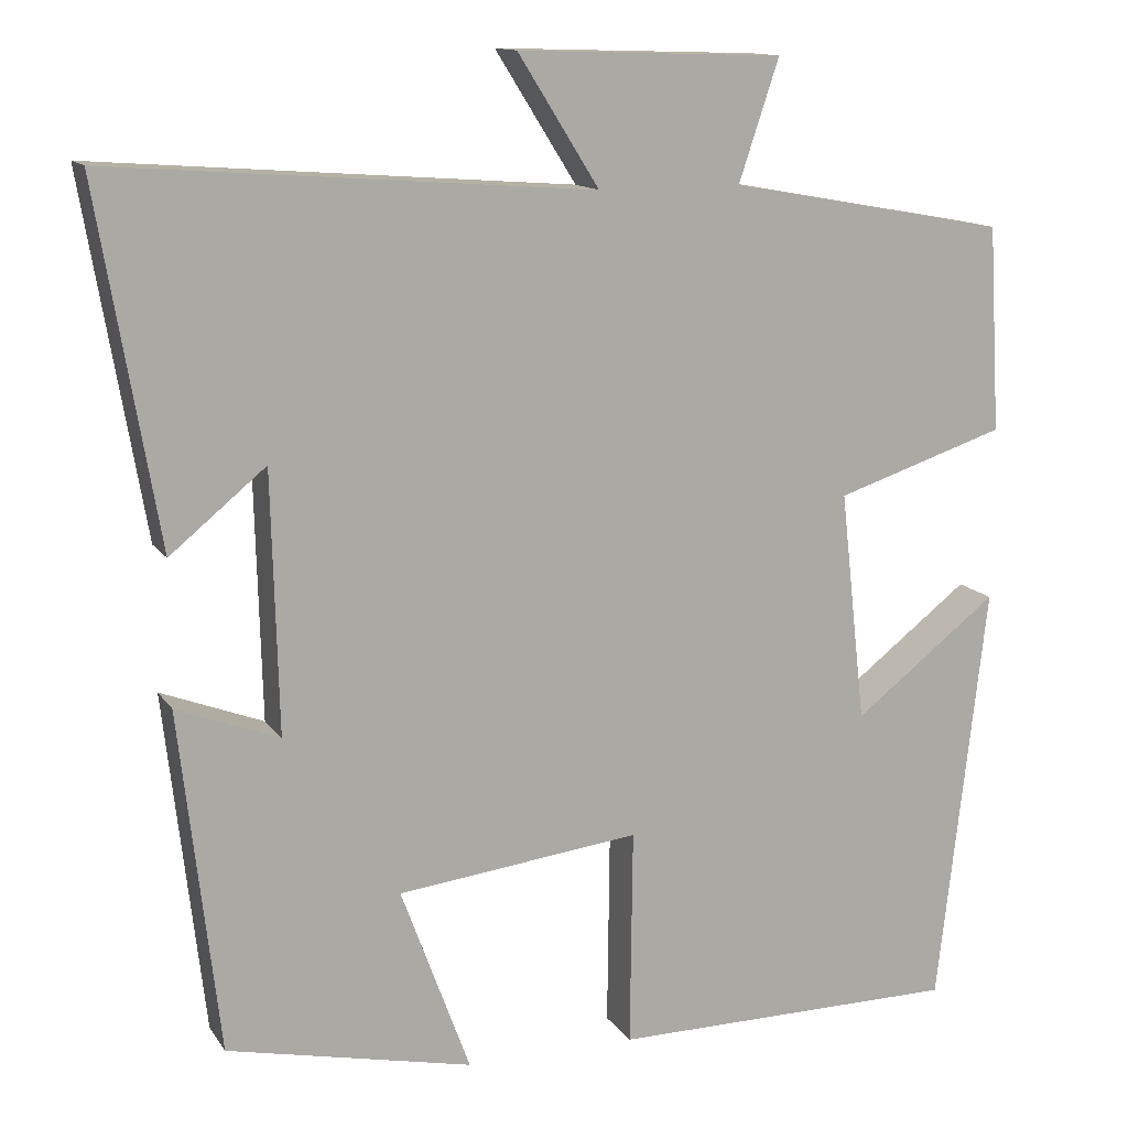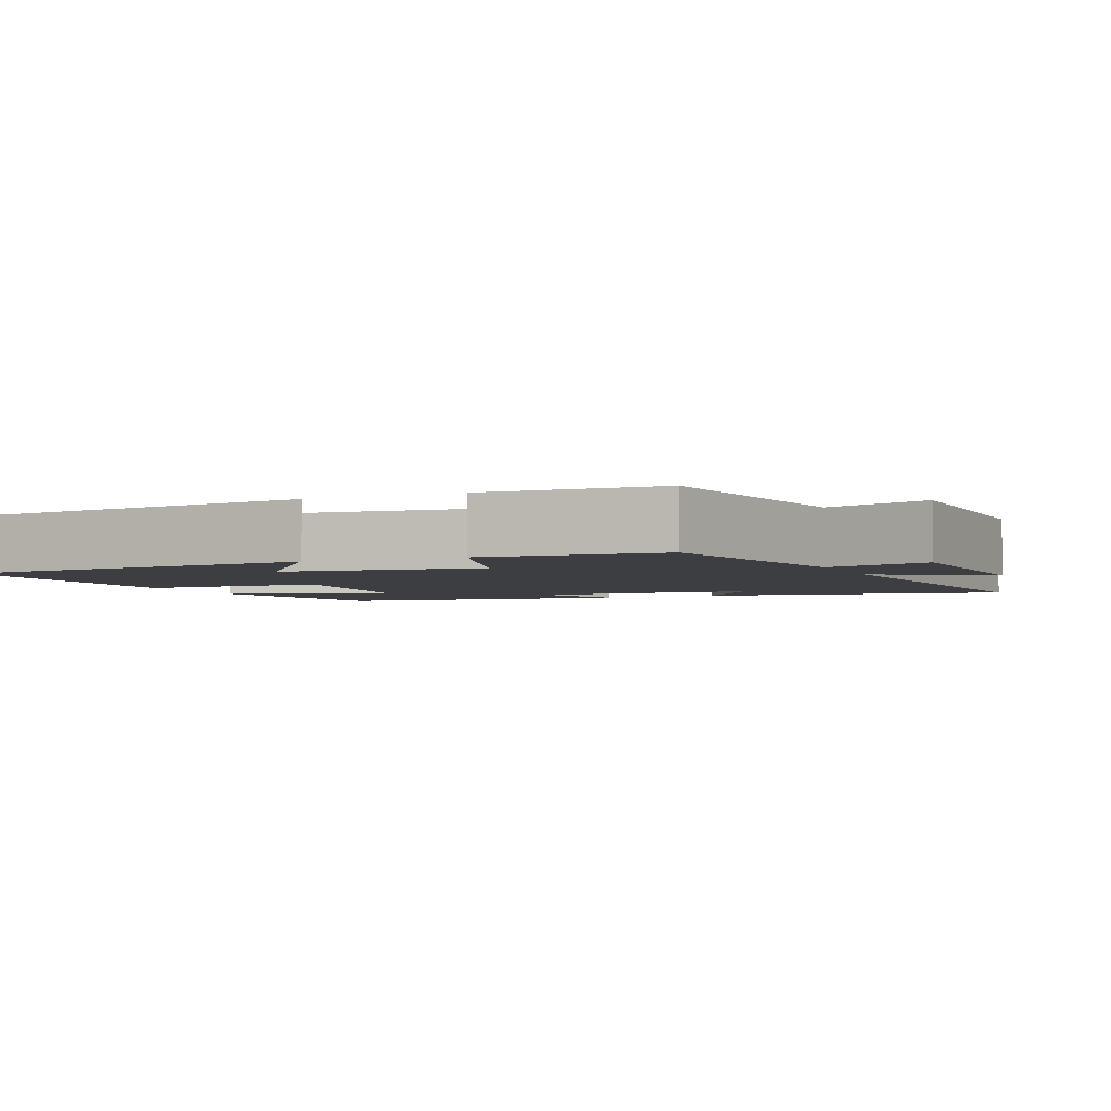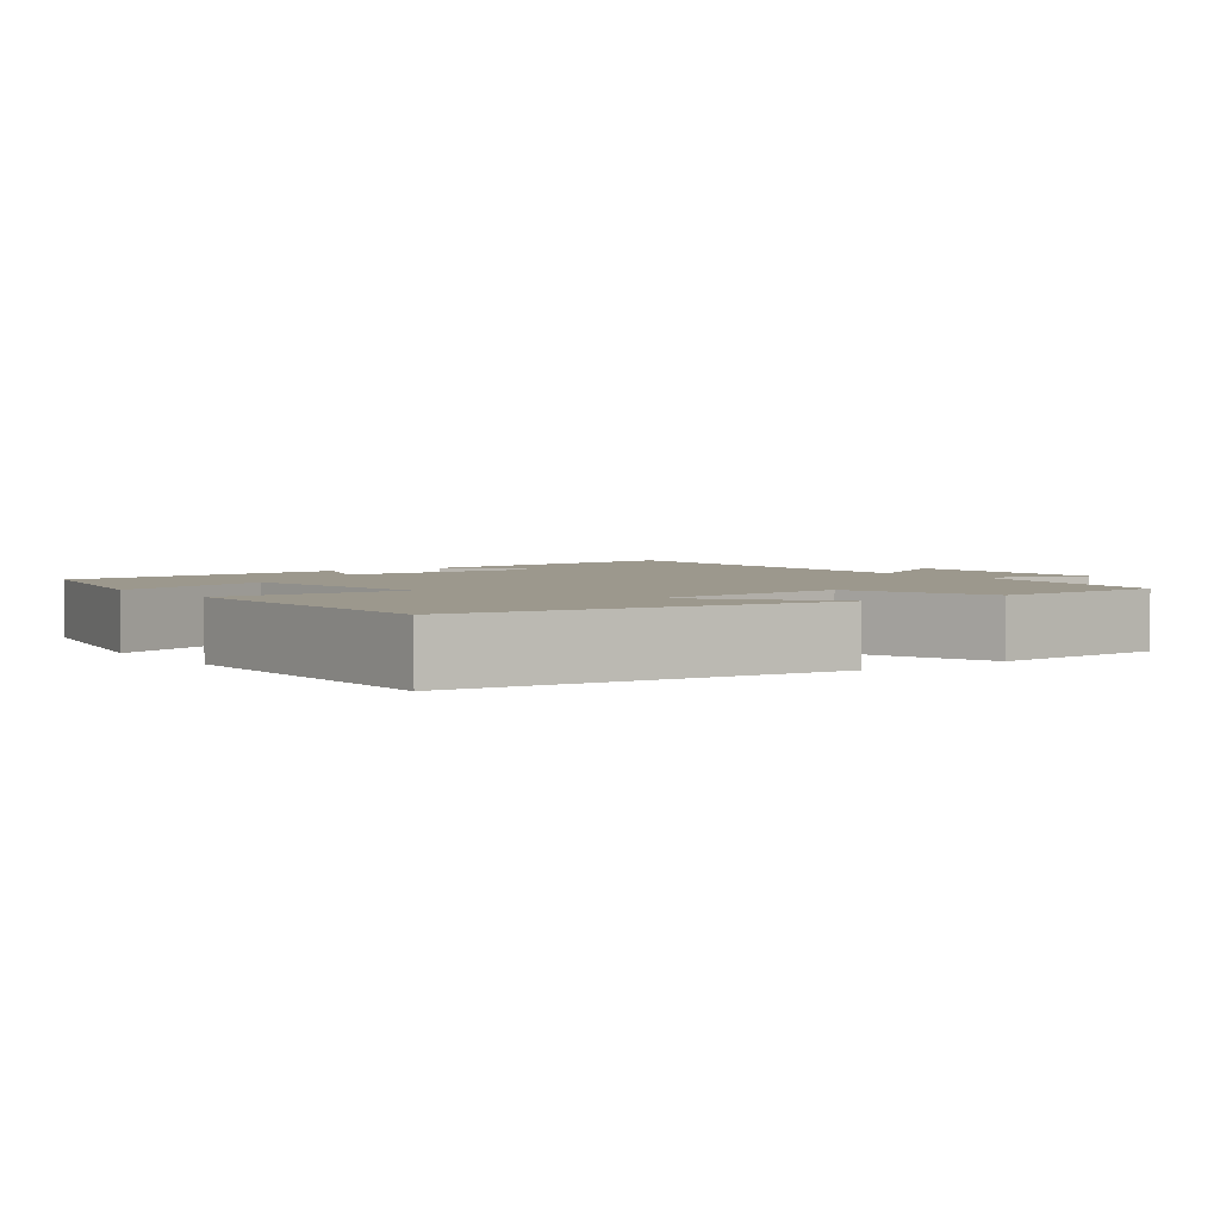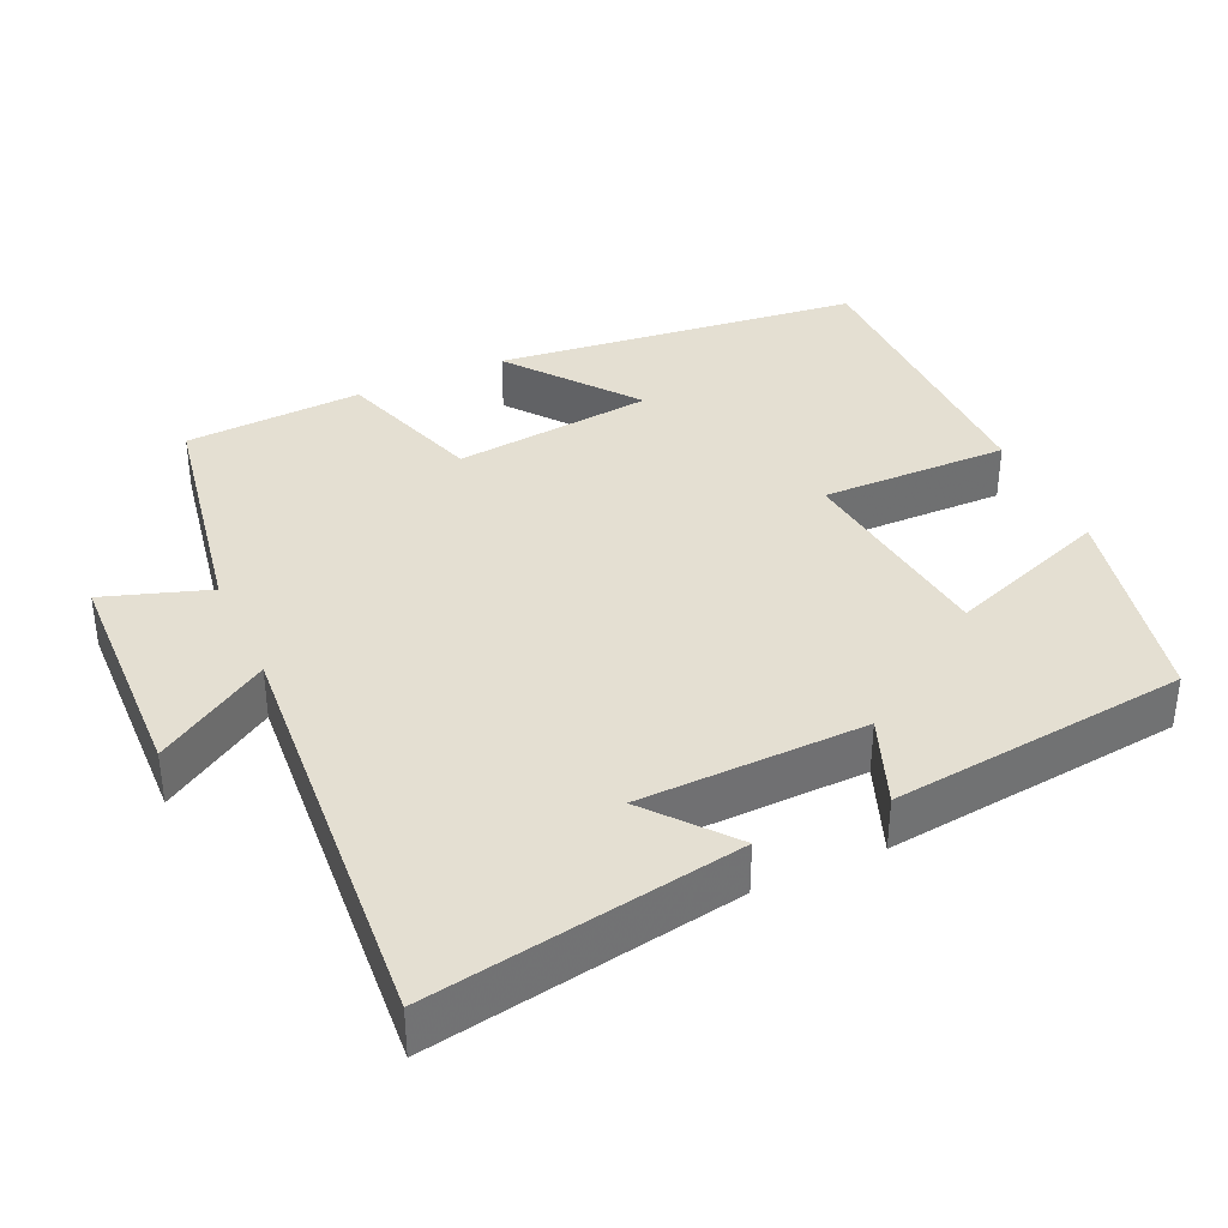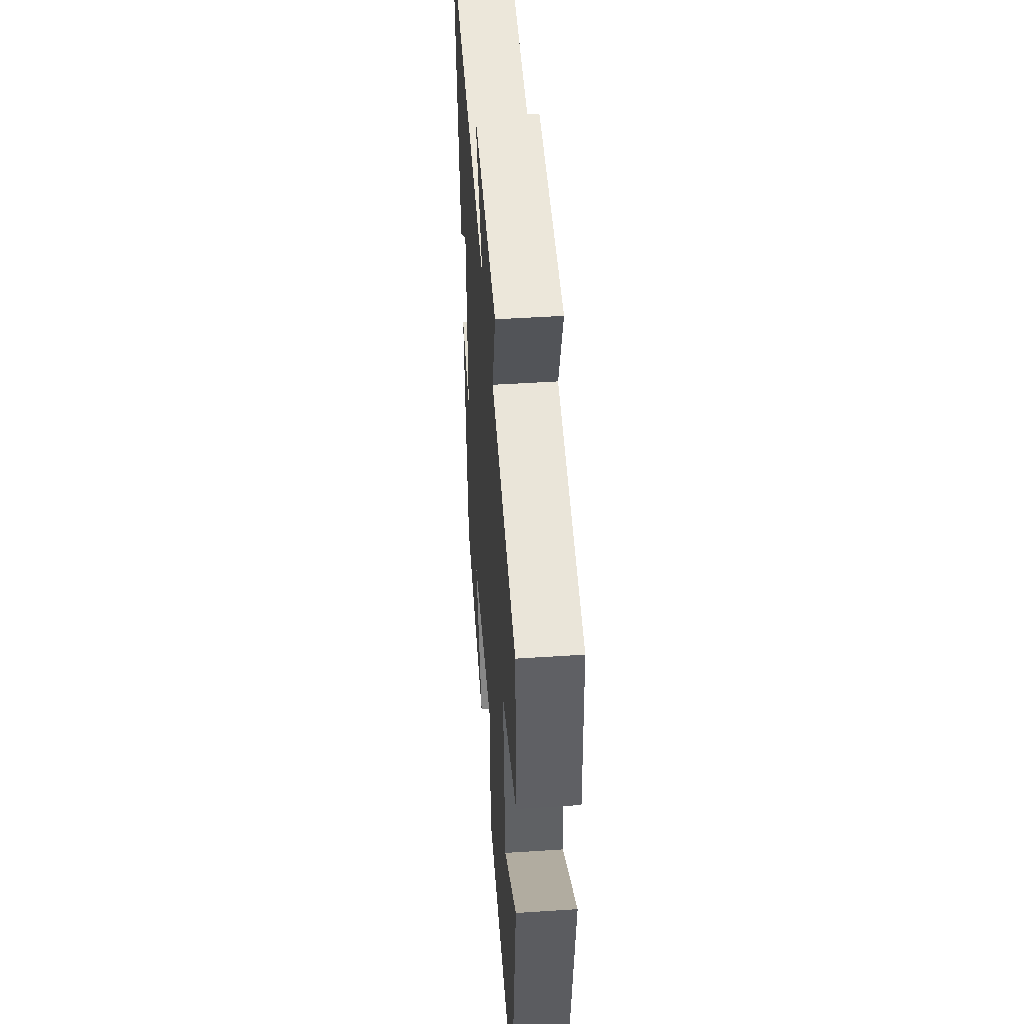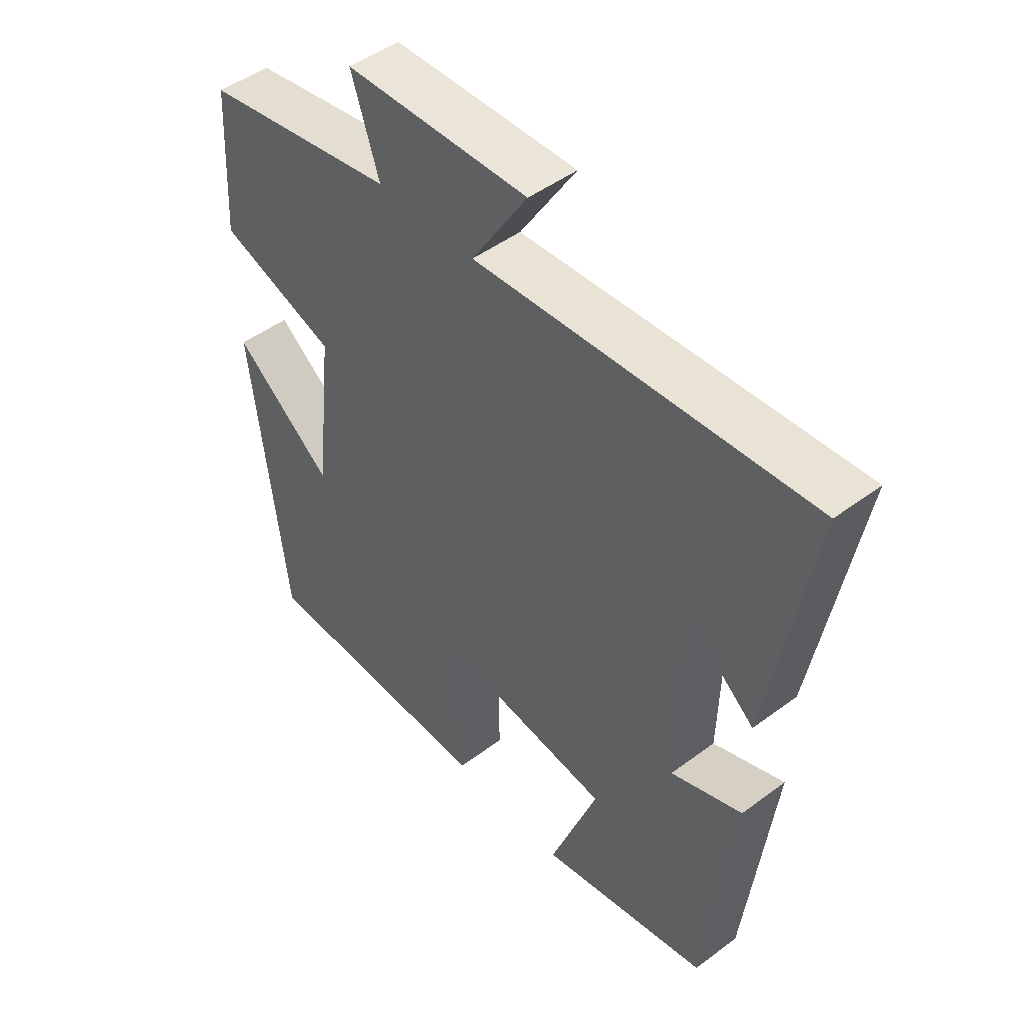
<metadata>
{"format":"obj","ext":"obj","renderer":"f3d","projection":"perspective","resolution":1024,"background":"white","views":[{"elev":13.1,"azim":158.6,"up":"+Z"},{"elev":-3.5,"azim":-66.7,"up":"+Y"},{"elev":3.1,"azim":-126.3,"up":"+Y"},{"elev":36.9,"azim":65.5,"up":"+Y"},{"elev":48.2,"azim":-94.2,"up":"+Z"},{"elev":47.8,"azim":50.0,"up":"+Z"}]}
</metadata>
<code>
v -0.443 0.07 -0.498
v -0.5 0.07 -0.003
v -0.331 0.07 -0.134
v -0.301 0.07 0.136
v -0.5 0.07 0.201
v -0.486 0.07 0.441
v -0.16 0.07 0.5
v -0.207 0.07 0.641
v 0.103 0.07 0.651
v 0.008 0.07 0.5
v 0.571 0.07 0.543
v 0.5 0.07 0.129
v 0.388 0.07 0.221
v 0.38 0.07 -0.083
v 0.5 0.07 -0.037
v 0.454 0.07 -0.437
v 0.166 0.07 -0.5
v 0.247 0.07 -0.28
v -0.037 0.07 -0.246
v -0.034 0.07 -0.5
v -0.443 0 -0.498
v -0.5 0 -0.003
v -0.331 0 -0.134
v -0.301 0 0.136
v -0.5 0 0.201
v -0.486 0 0.441
v -0.16 0 0.5
v -0.207 0 0.641
v 0.103 0 0.651
v 0.008 0 0.5
v 0.571 0 0.543
v 0.5 0 0.129
v 0.388 0 0.221
v 0.38 0 -0.083
v 0.5 0 -0.037
v 0.454 0 -0.437
v 0.166 0 -0.5
v 0.247 0 -0.28
v -0.037 0 -0.246
v -0.034 0 -0.5
f 19 20 1
f 16 17 18
f 15 16 18
f 14 15 18
f 13 14 18 19
f 11 12 13
f 13 19 1
f 11 13 1
f 10 11 1
f 7 8 9 10
f 6 7 10
f 5 6 10
f 4 5 10
f 3 4 10
f 1 2 3
f 1 3 10
f 21 40 39
f 38 37 36
f 38 36 35
f 38 35 34
f 39 38 34 33
f 33 32 31
f 21 39 33
f 21 33 31
f 21 31 30
f 30 29 28 27
f 30 27 26
f 30 26 25
f 30 25 24
f 30 24 23
f 23 22 21
f 30 23 21
f 1 21 22 2
f 2 22 23 3
f 3 23 24 4
f 4 24 25 5
f 5 25 26 6
f 6 26 27 7
f 7 27 28 8
f 8 28 29 9
f 9 29 30 10
f 10 30 31 11
f 11 31 32 12
f 12 32 33 13
f 13 33 34 14
f 14 34 35 15
f 15 35 36 16
f 16 36 37 17
f 17 37 38 18
f 18 38 39 19
f 19 39 40 20
f 20 40 21 1

</code>
